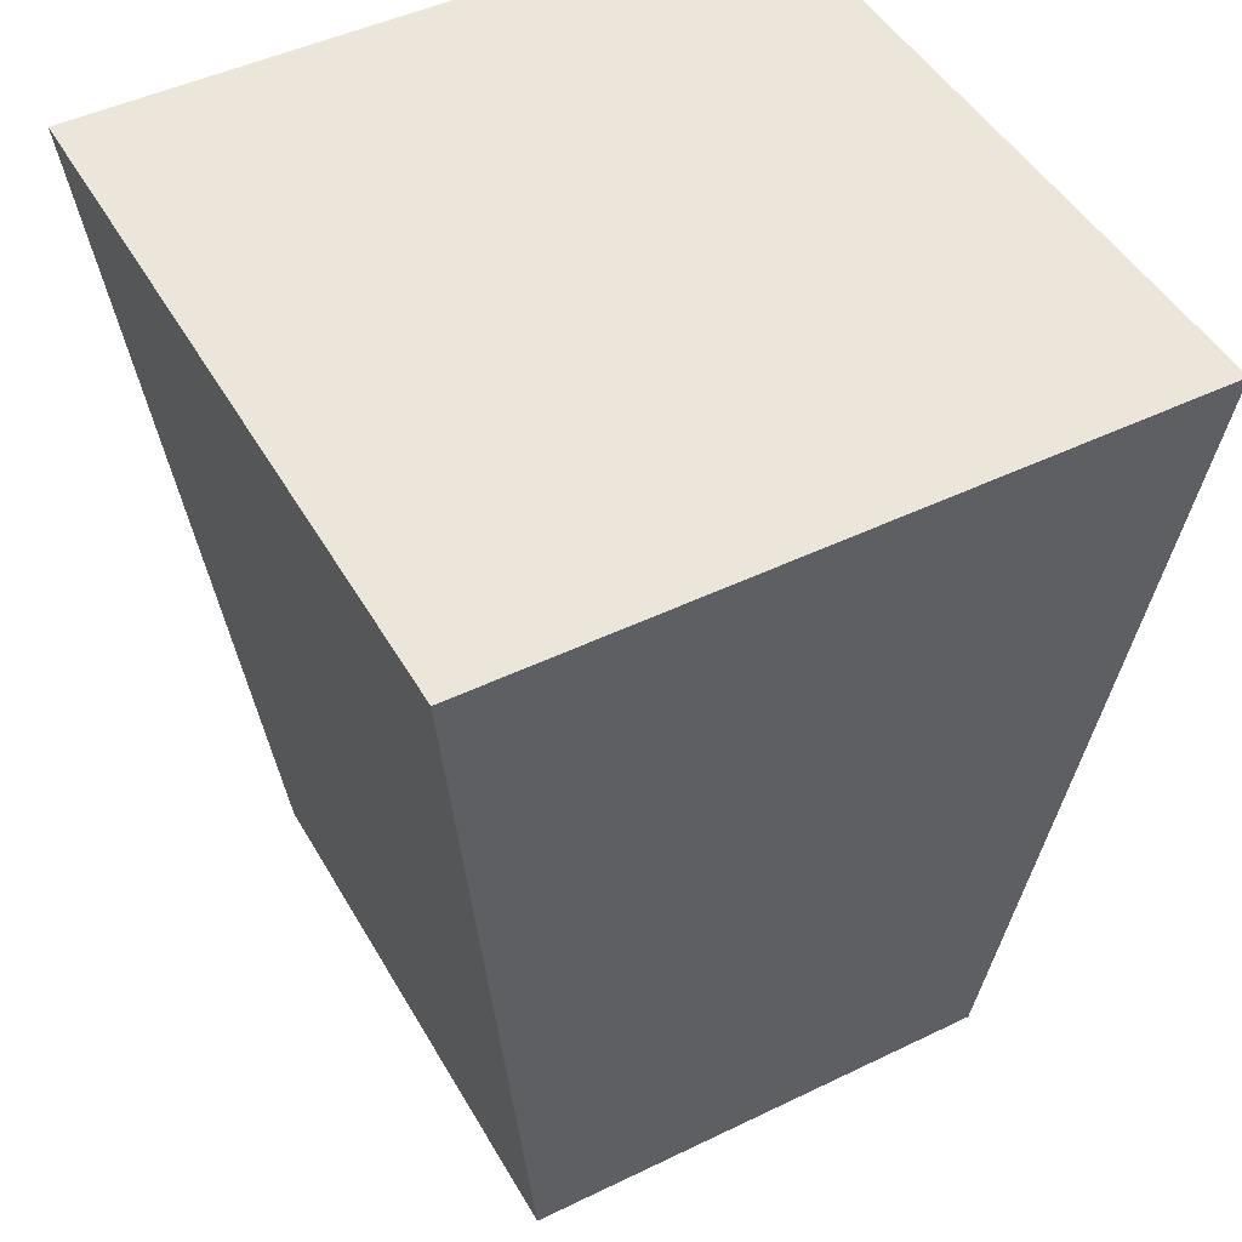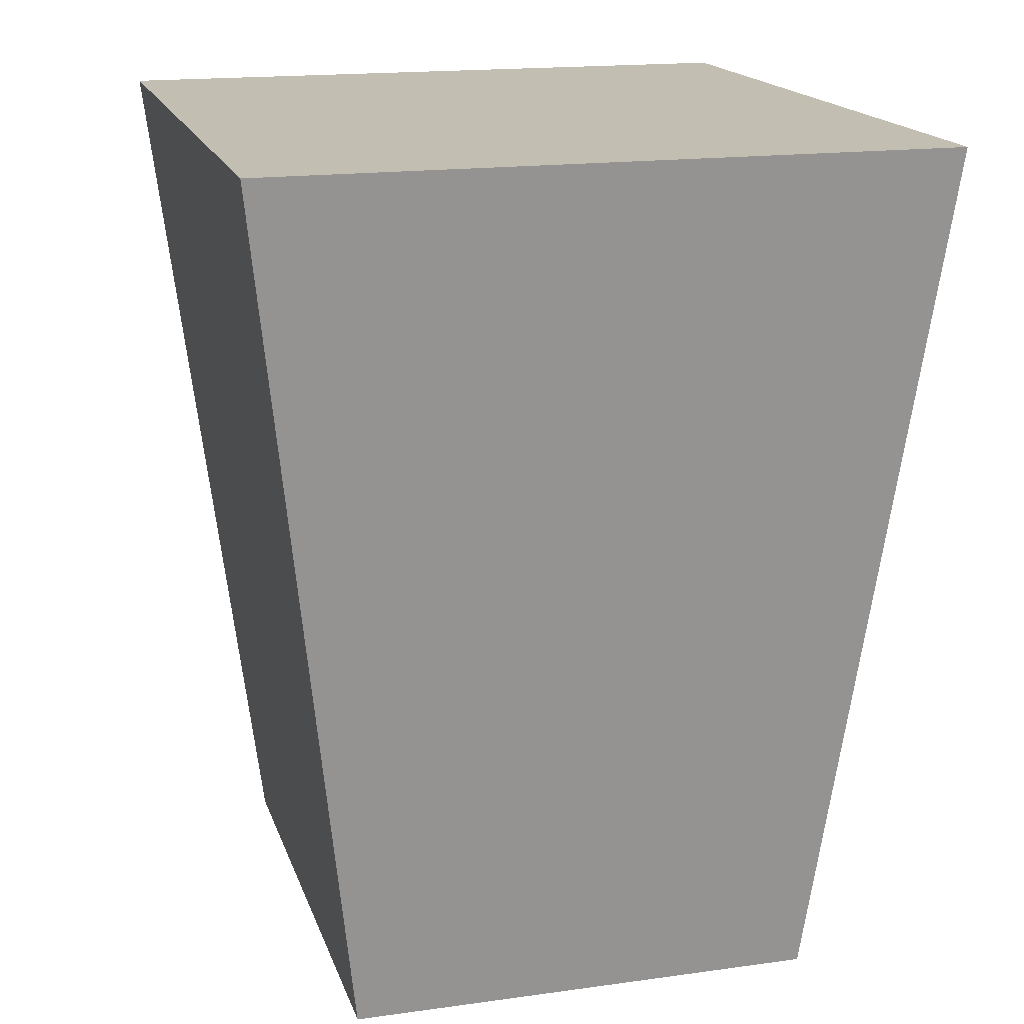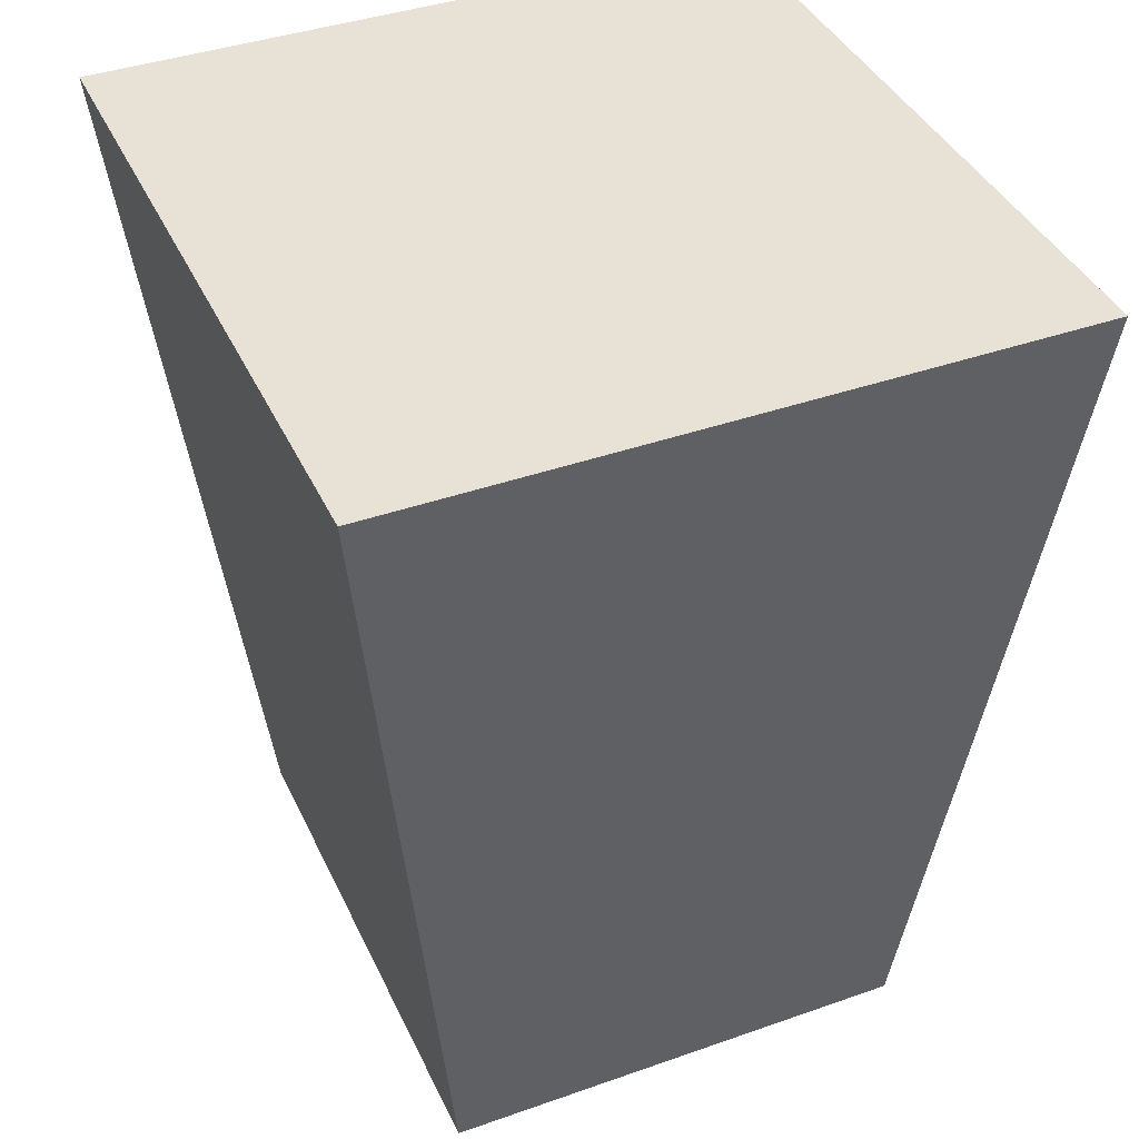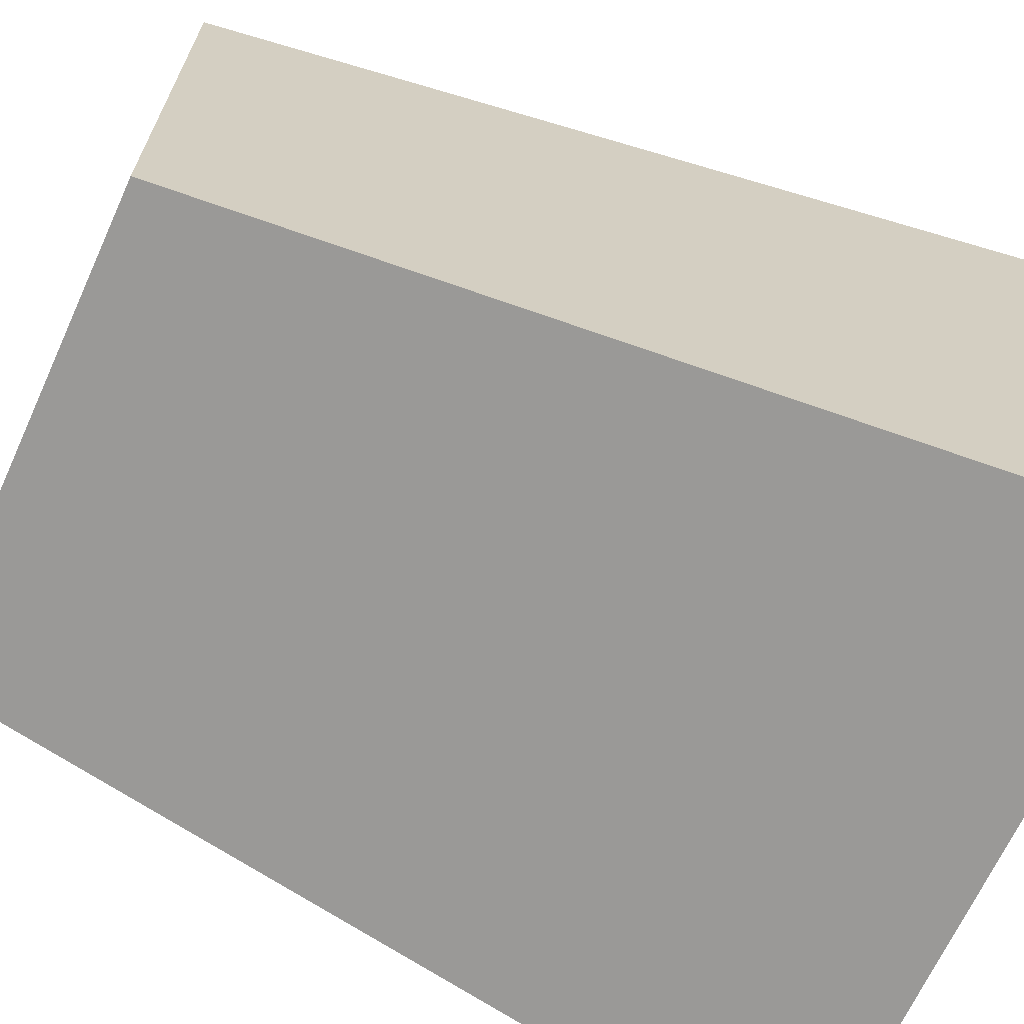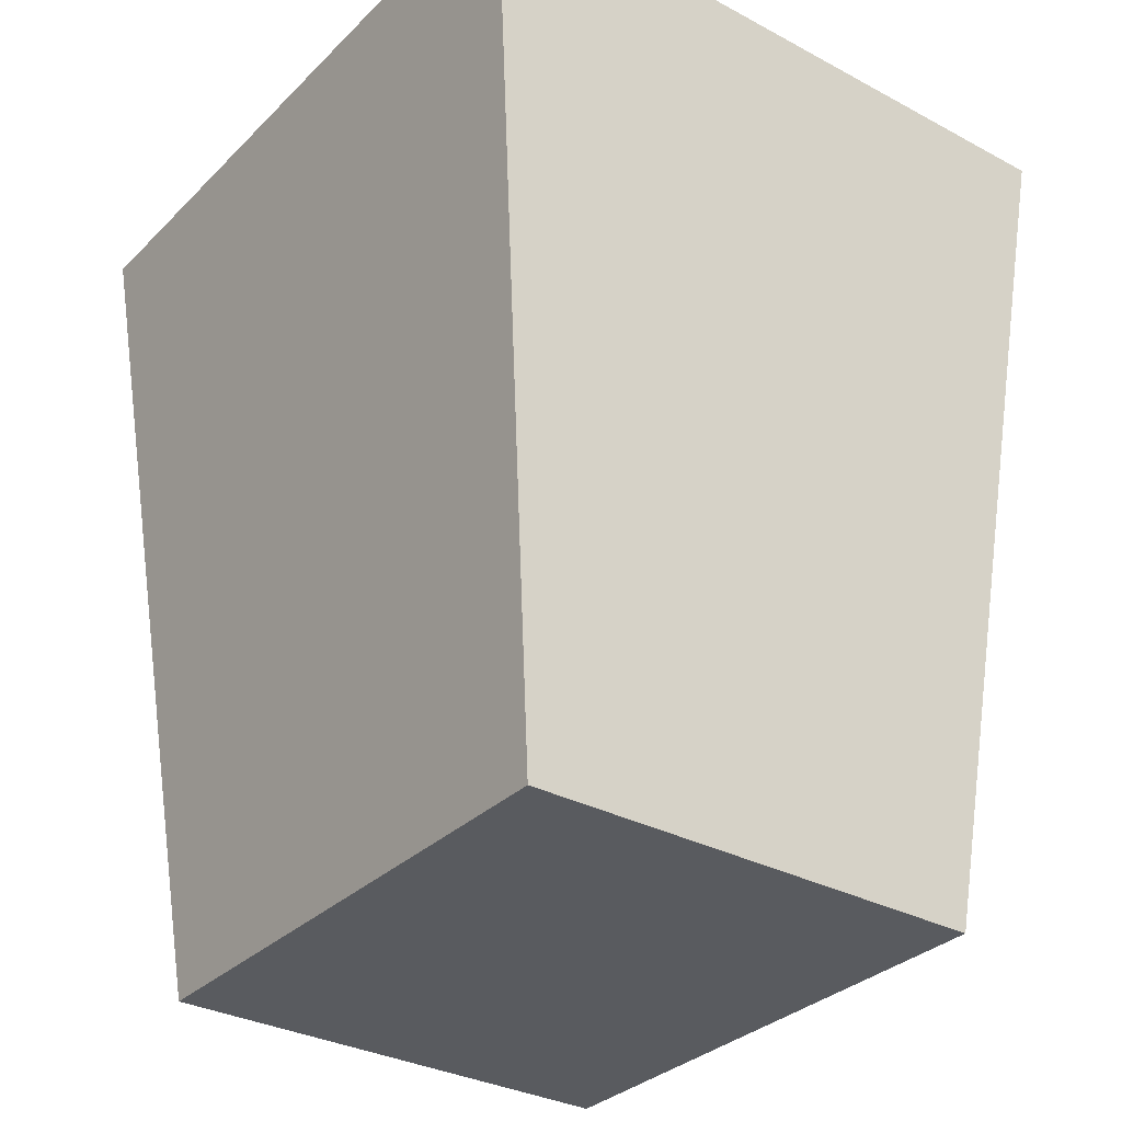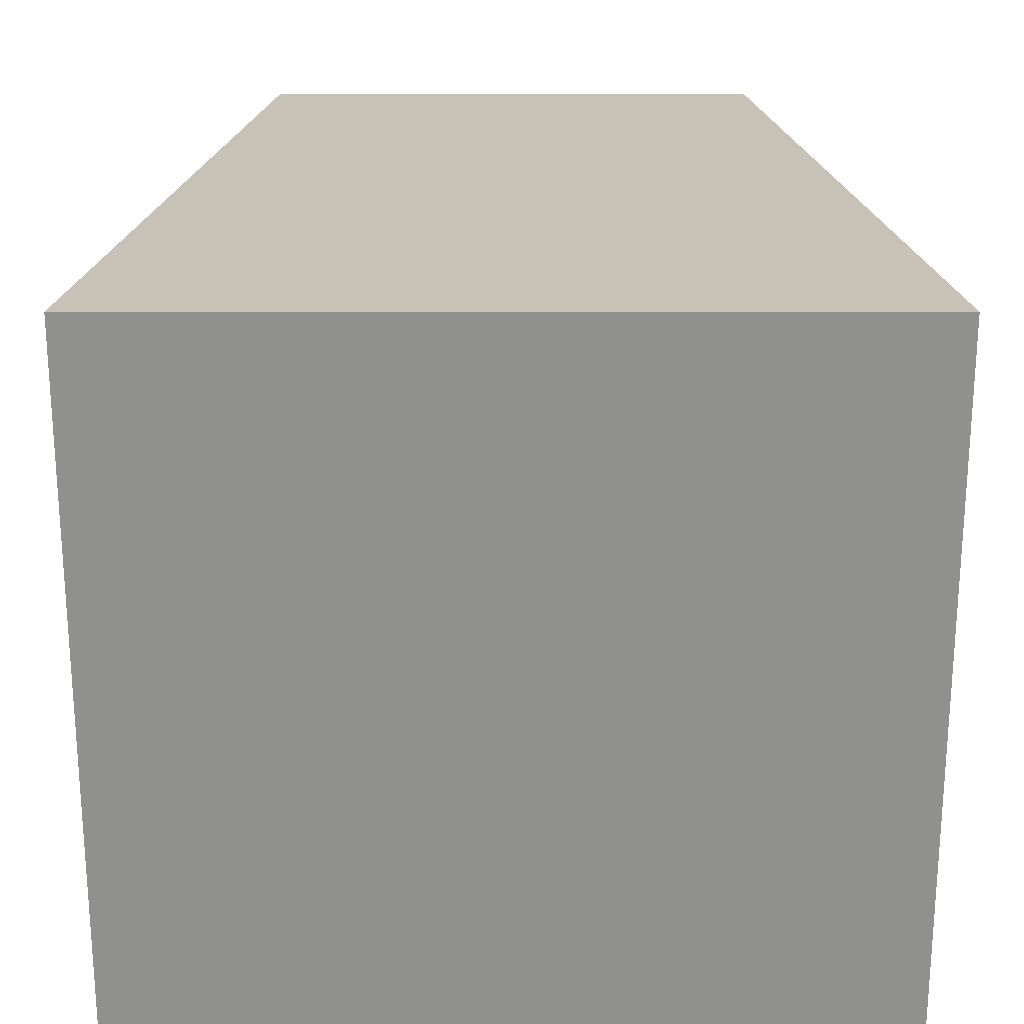
<metadata>
{"format":"obj","ext":"obj","renderer":"f3d","projection":"perspective","resolution":1024,"background":"white","views":[{"elev":47.4,"azim":-28.6,"up":"+Y"},{"elev":17.3,"azim":164.5,"up":"+Y"},{"elev":40.3,"azim":156.6,"up":"+Y"},{"elev":-67.5,"azim":65.5,"up":"+Z"},{"elev":-32.1,"azim":-36.8,"up":"+Y"},{"elev":24.5,"azim":-180.0,"up":"+Z"}]}
</metadata>
<code>
o Body_立方体
v 0.6156 0.8556 -0.7105
v 0.8805 3.104 -0.9261
v 0.6156 0.8556 0.7105
v 0.8805 3.104 0.9261
v -0.6156 0.8556 -0.7105
v -0.8805 3.104 -0.9261
v -0.6156 0.8556 0.7105
v -0.8805 3.104 0.9261
f 2 3 1
f 4 7 3
f 8 5 7
f 6 1 5
f 7 1 3
f 4 6 8
f 2 4 3
f 4 8 7
f 8 6 5
f 6 2 1
f 7 5 1
f 4 2 6

</code>
